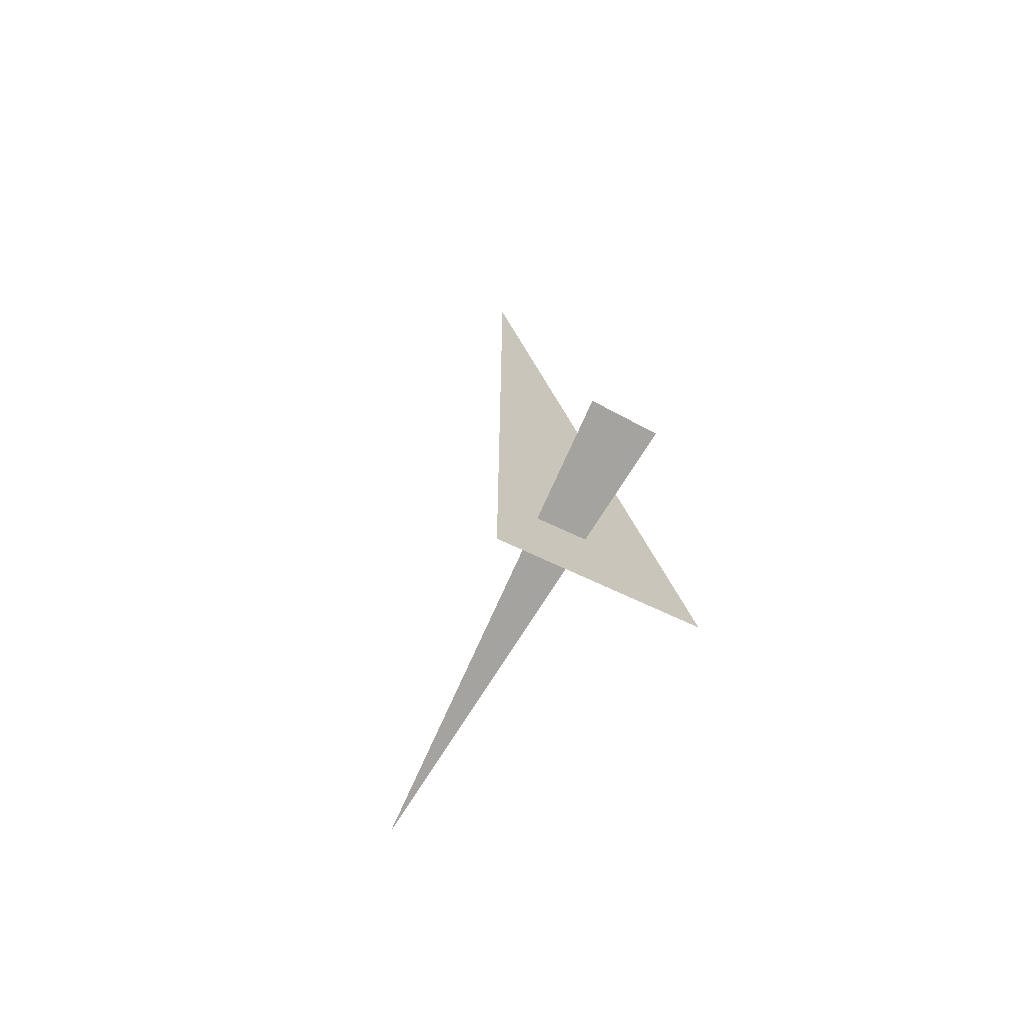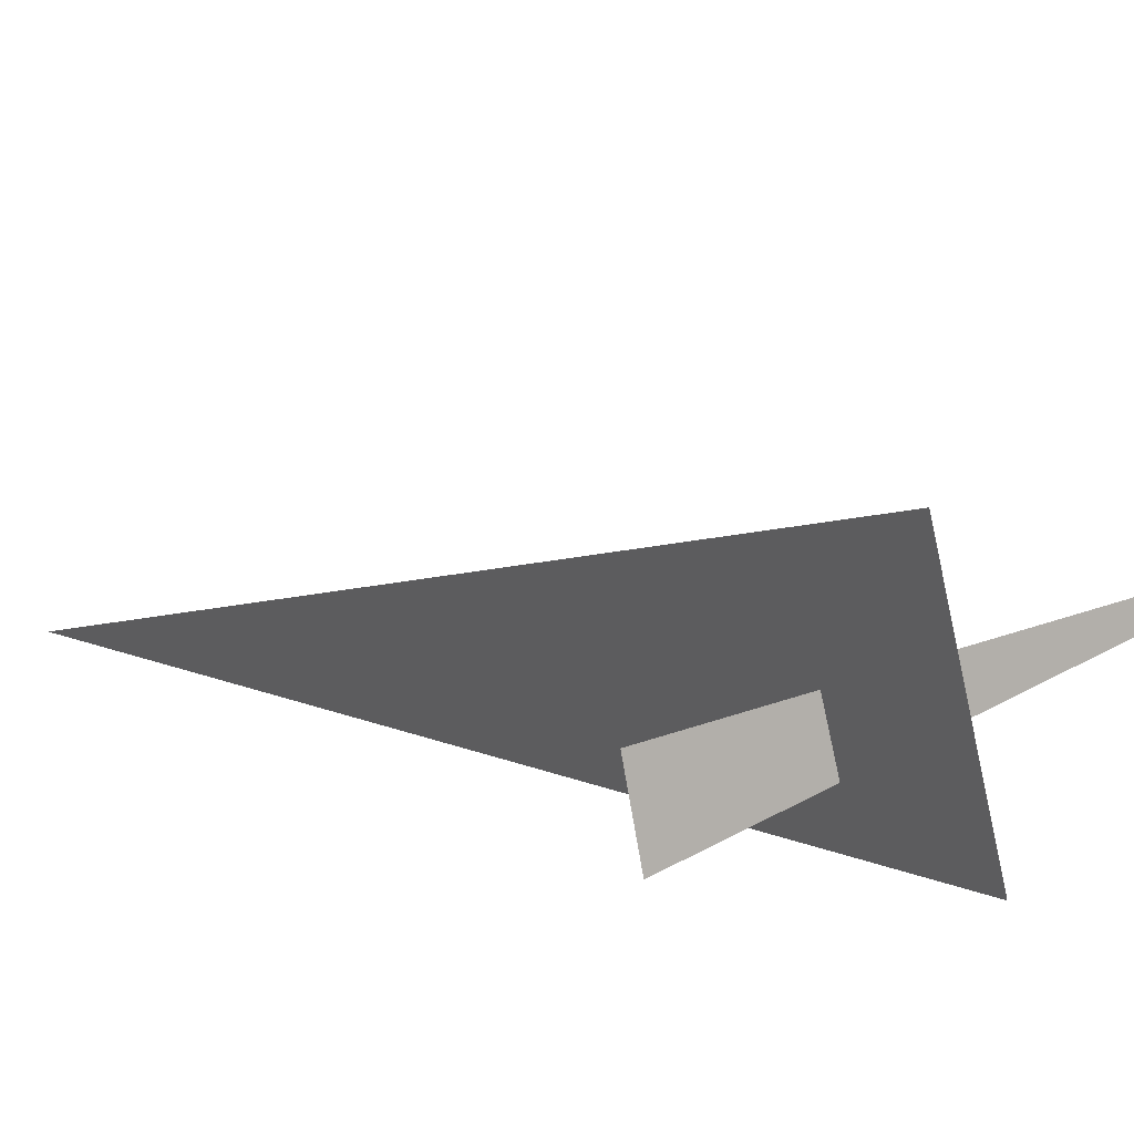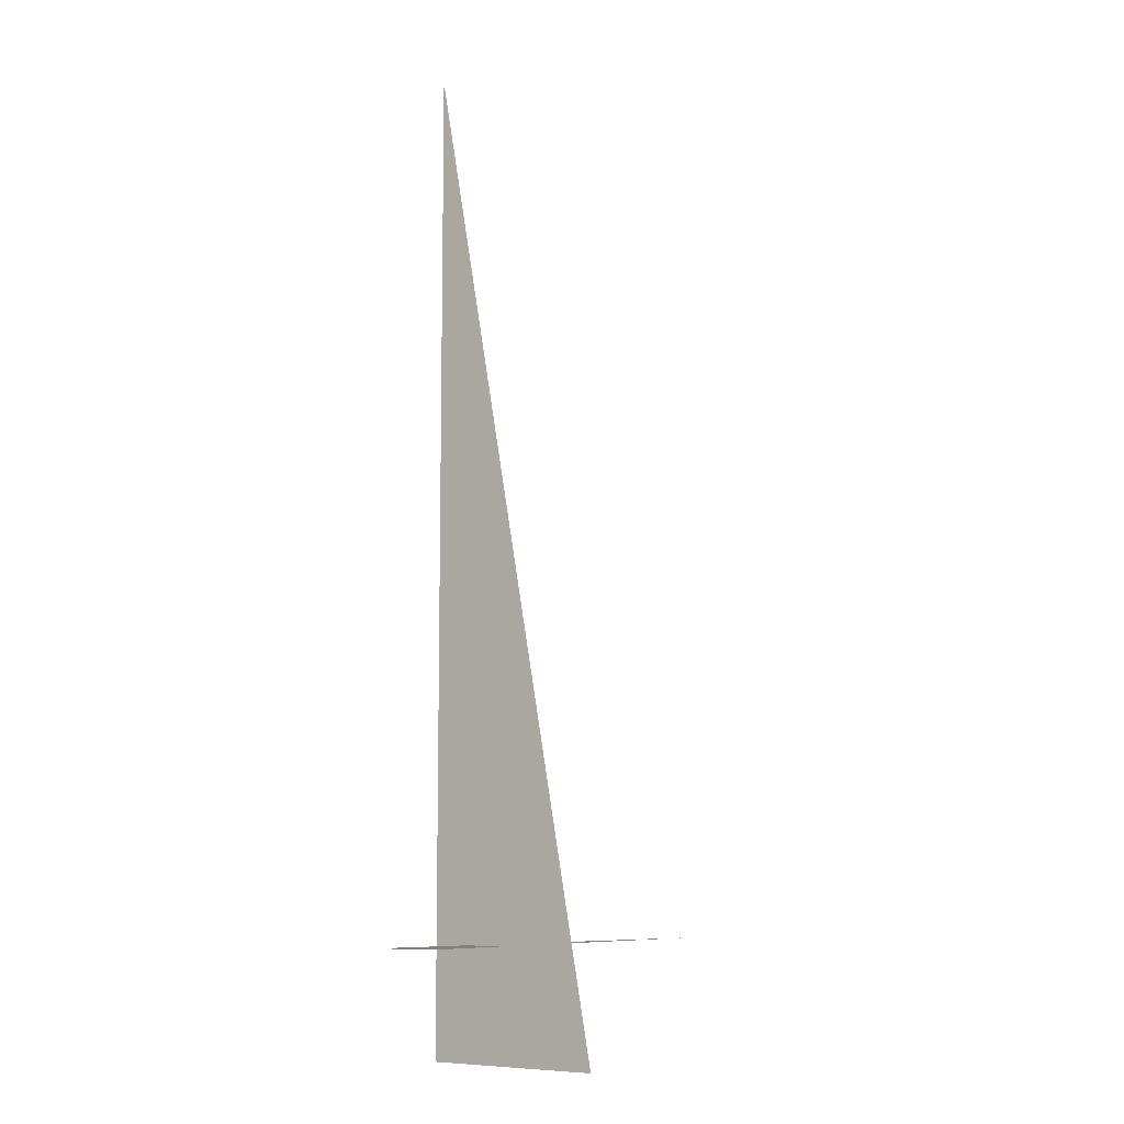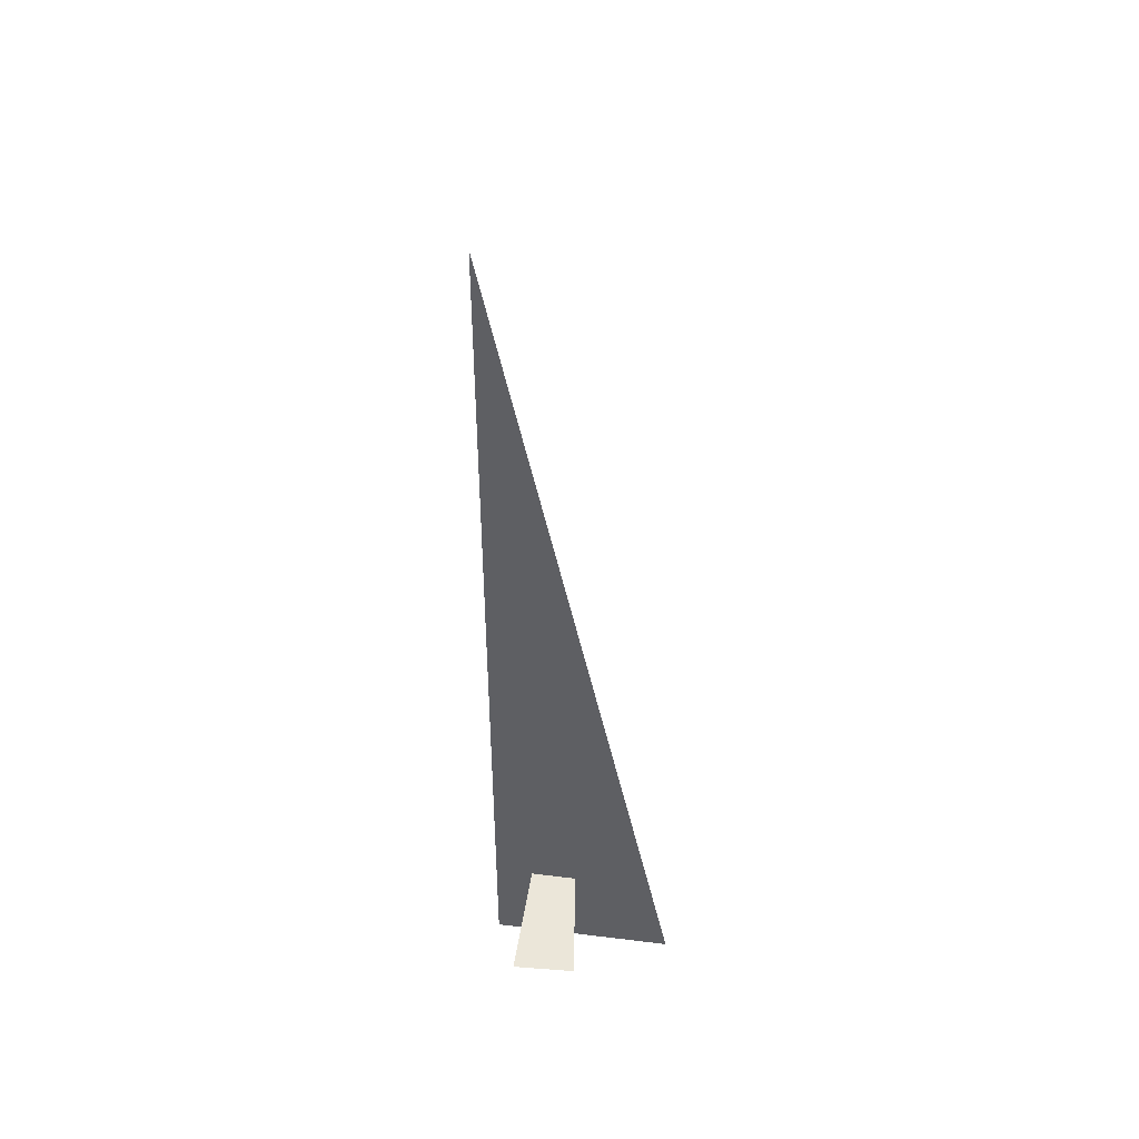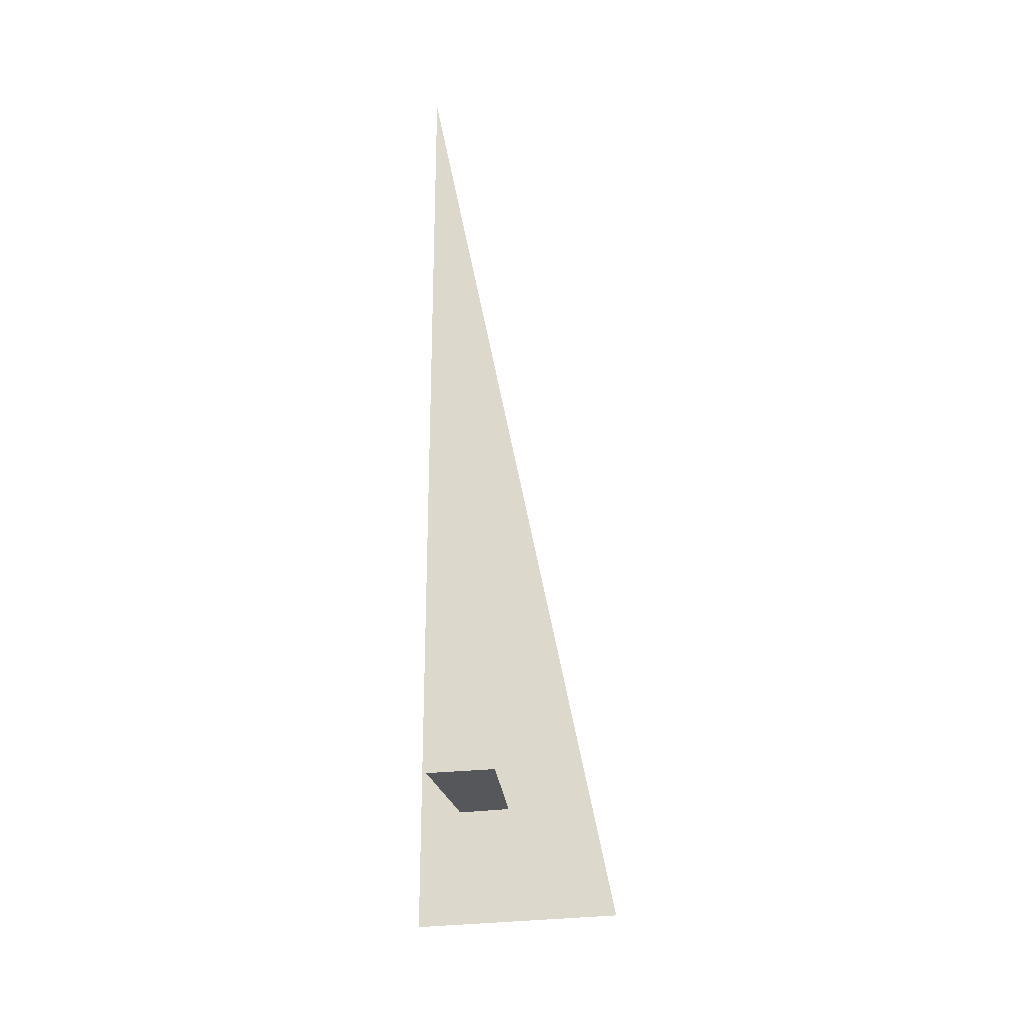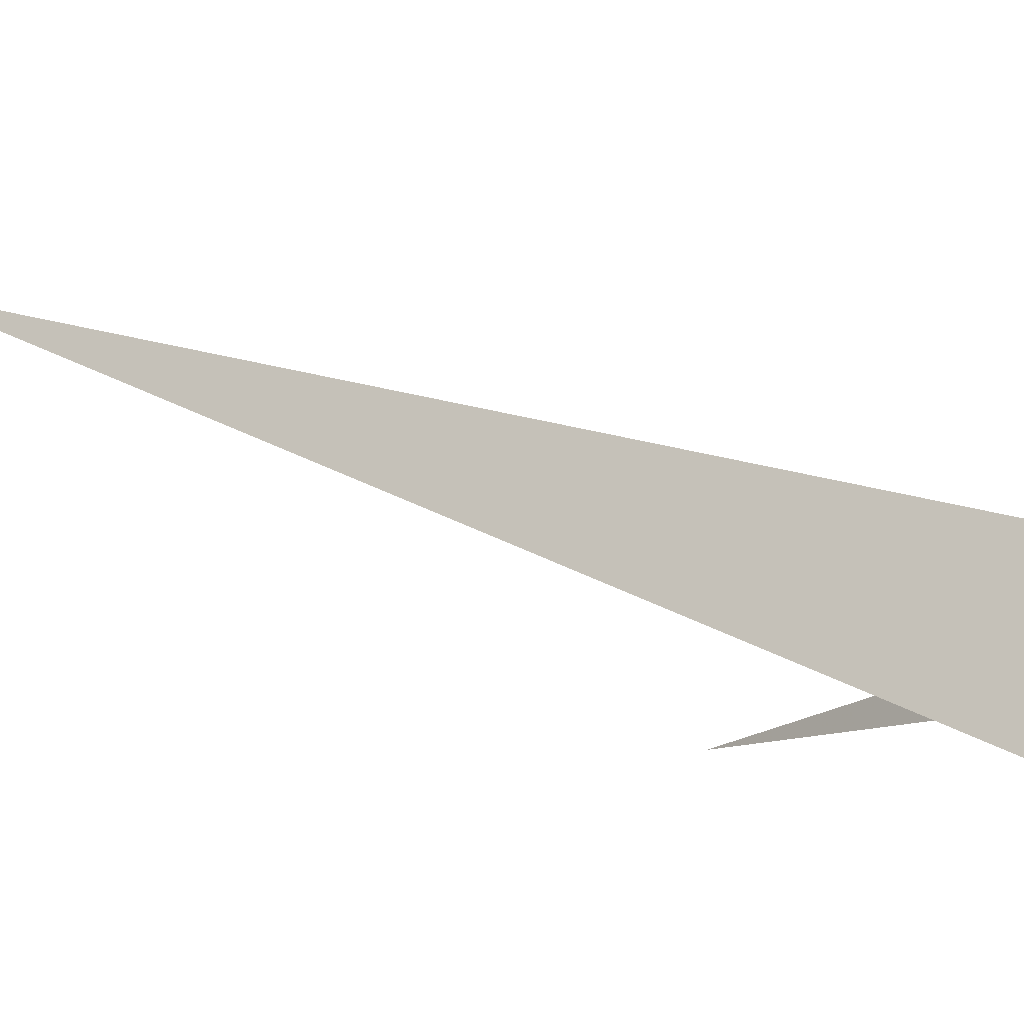
<metadata>
{"format":"obj","ext":"obj","renderer":"f3d","projection":"perspective","resolution":1024,"background":"white","views":[{"elev":-72.8,"azim":50.1,"up":"+Z"},{"elev":7.7,"azim":145.8,"up":"+Y"},{"elev":-8.6,"azim":114.5,"up":"+Z"},{"elev":47.8,"azim":82.9,"up":"+Z"},{"elev":-26.9,"azim":87.9,"up":"+Z"},{"elev":-30.7,"azim":50.3,"up":"+Y"}]}
</metadata>
<code>
v 1.126 6.994 0
v 0.9583 6.369 3.33
v 0.9583 6.369 0
v 1.429 6.6 0.375
v -0.1243 6.819 0.375
v 1.383 6.386 0.375
f 1 2 3
f 4 5 6

</code>
